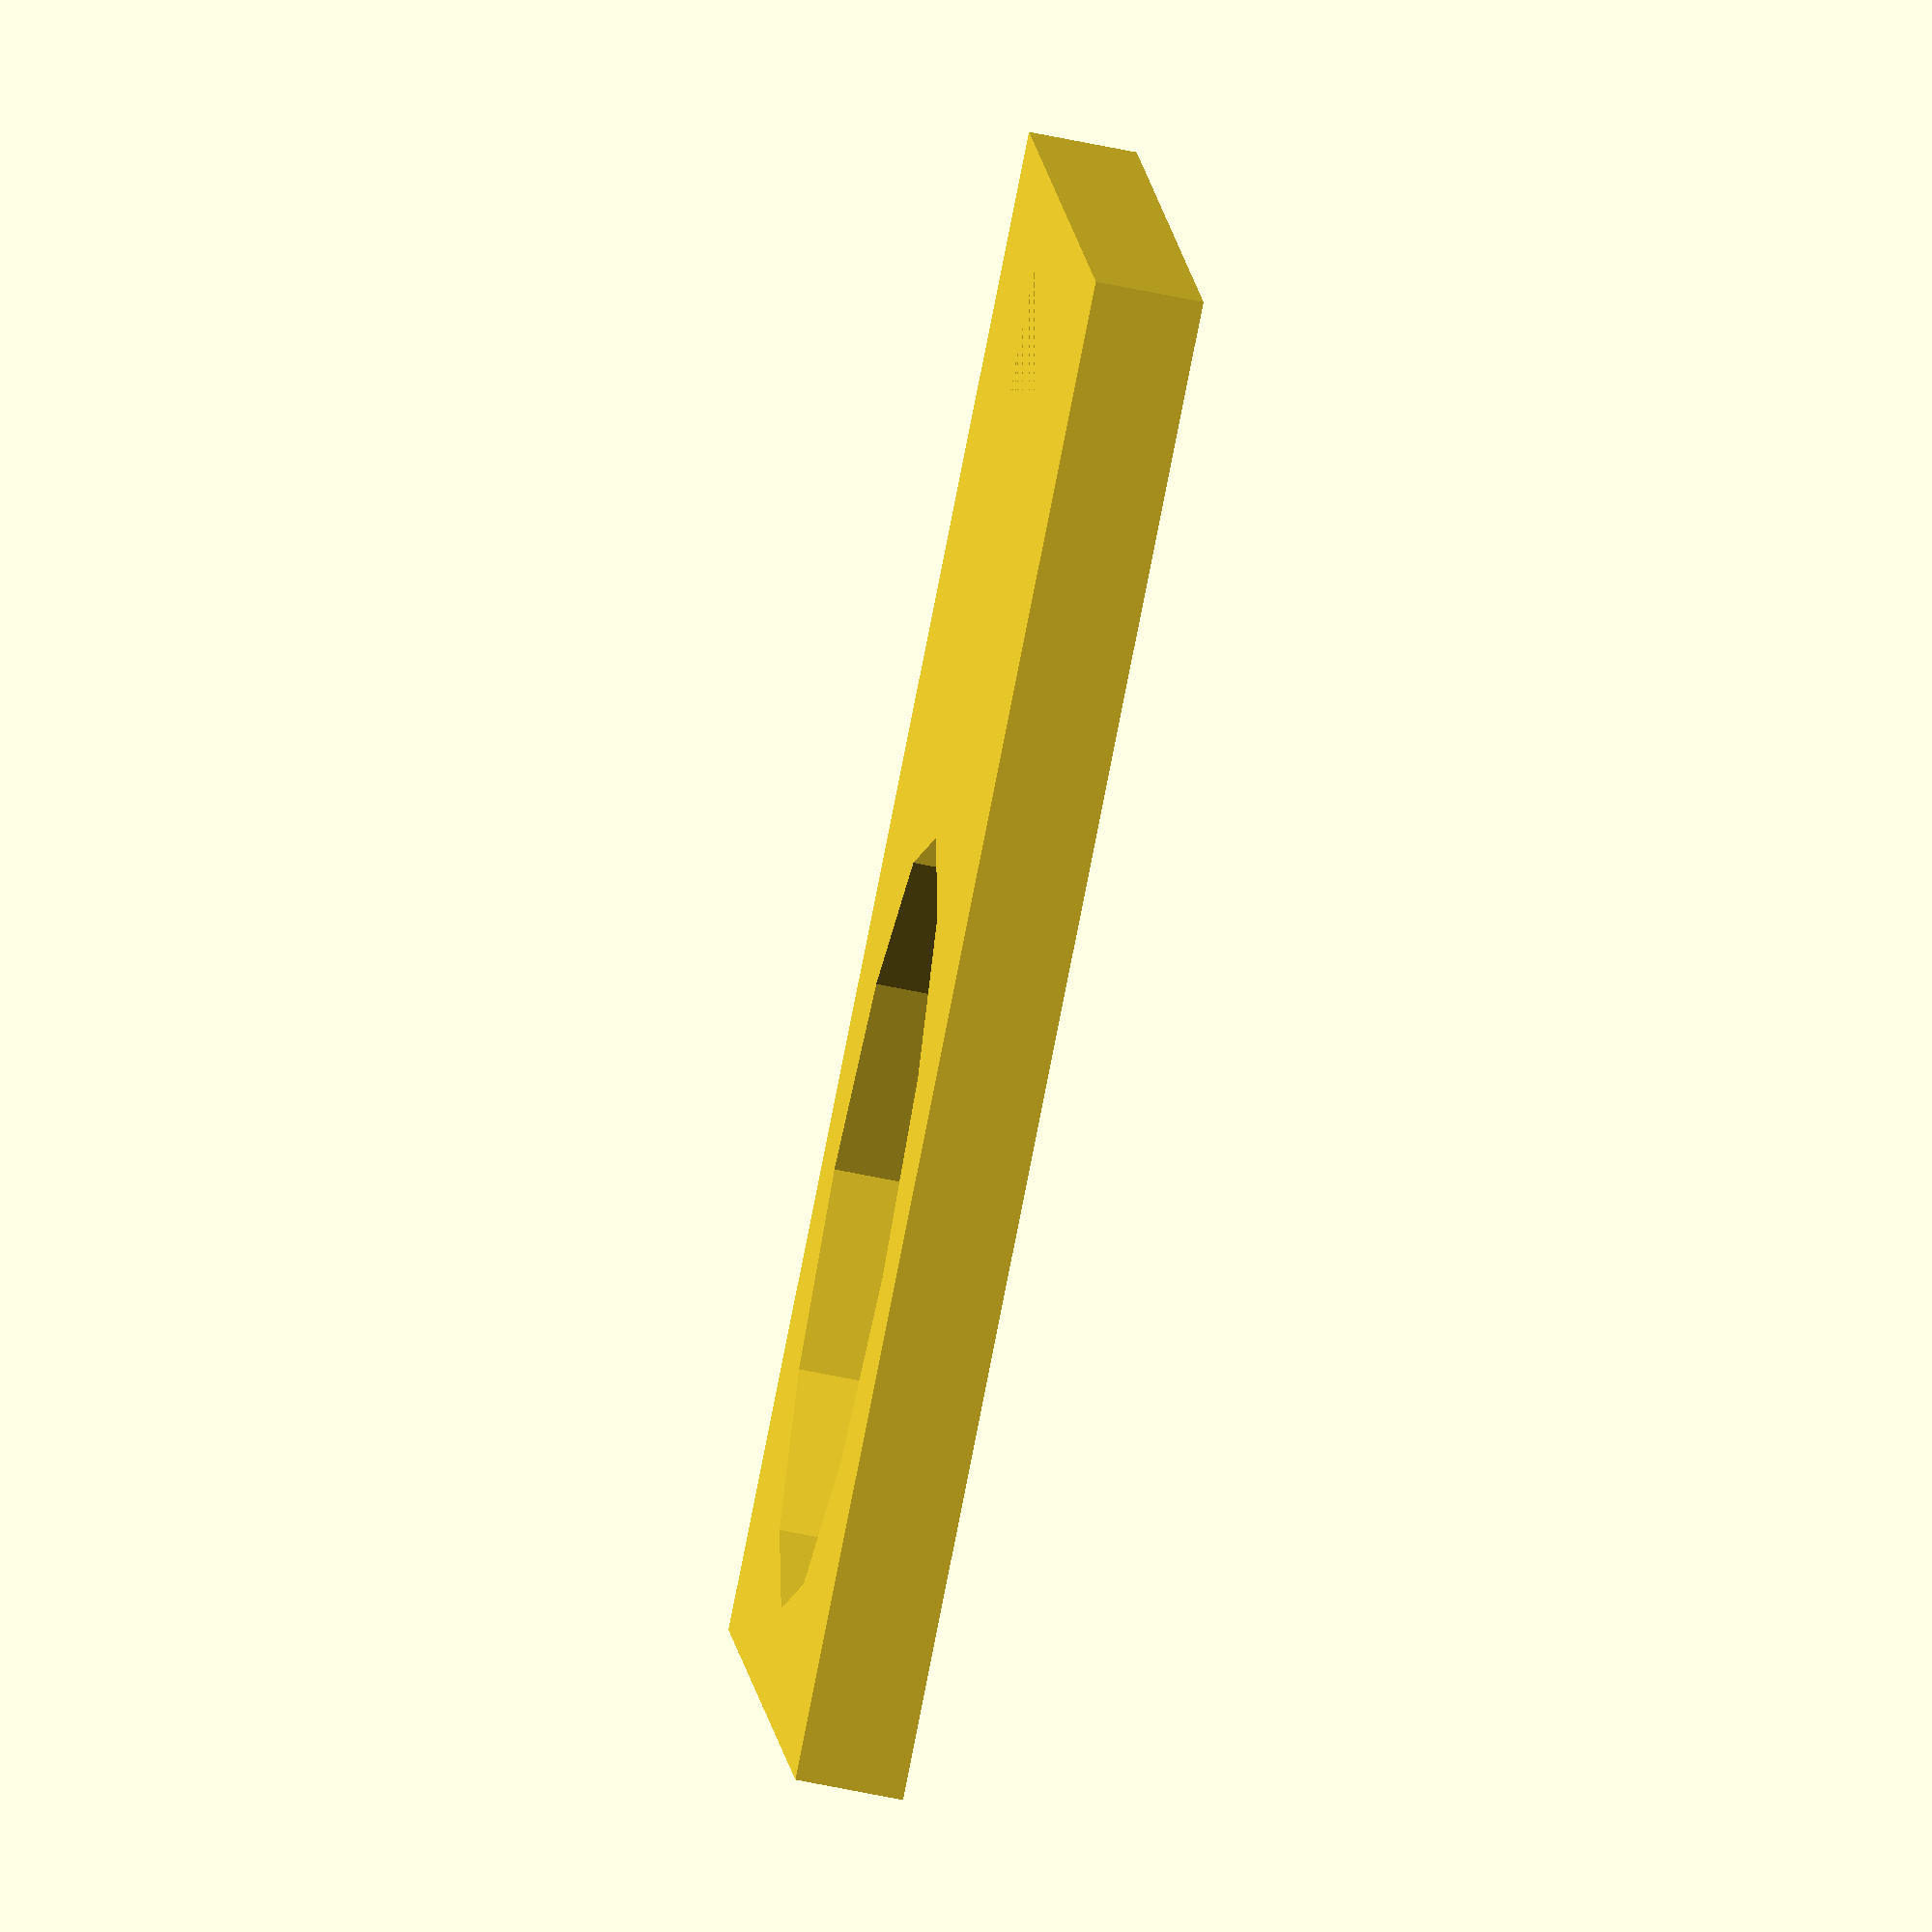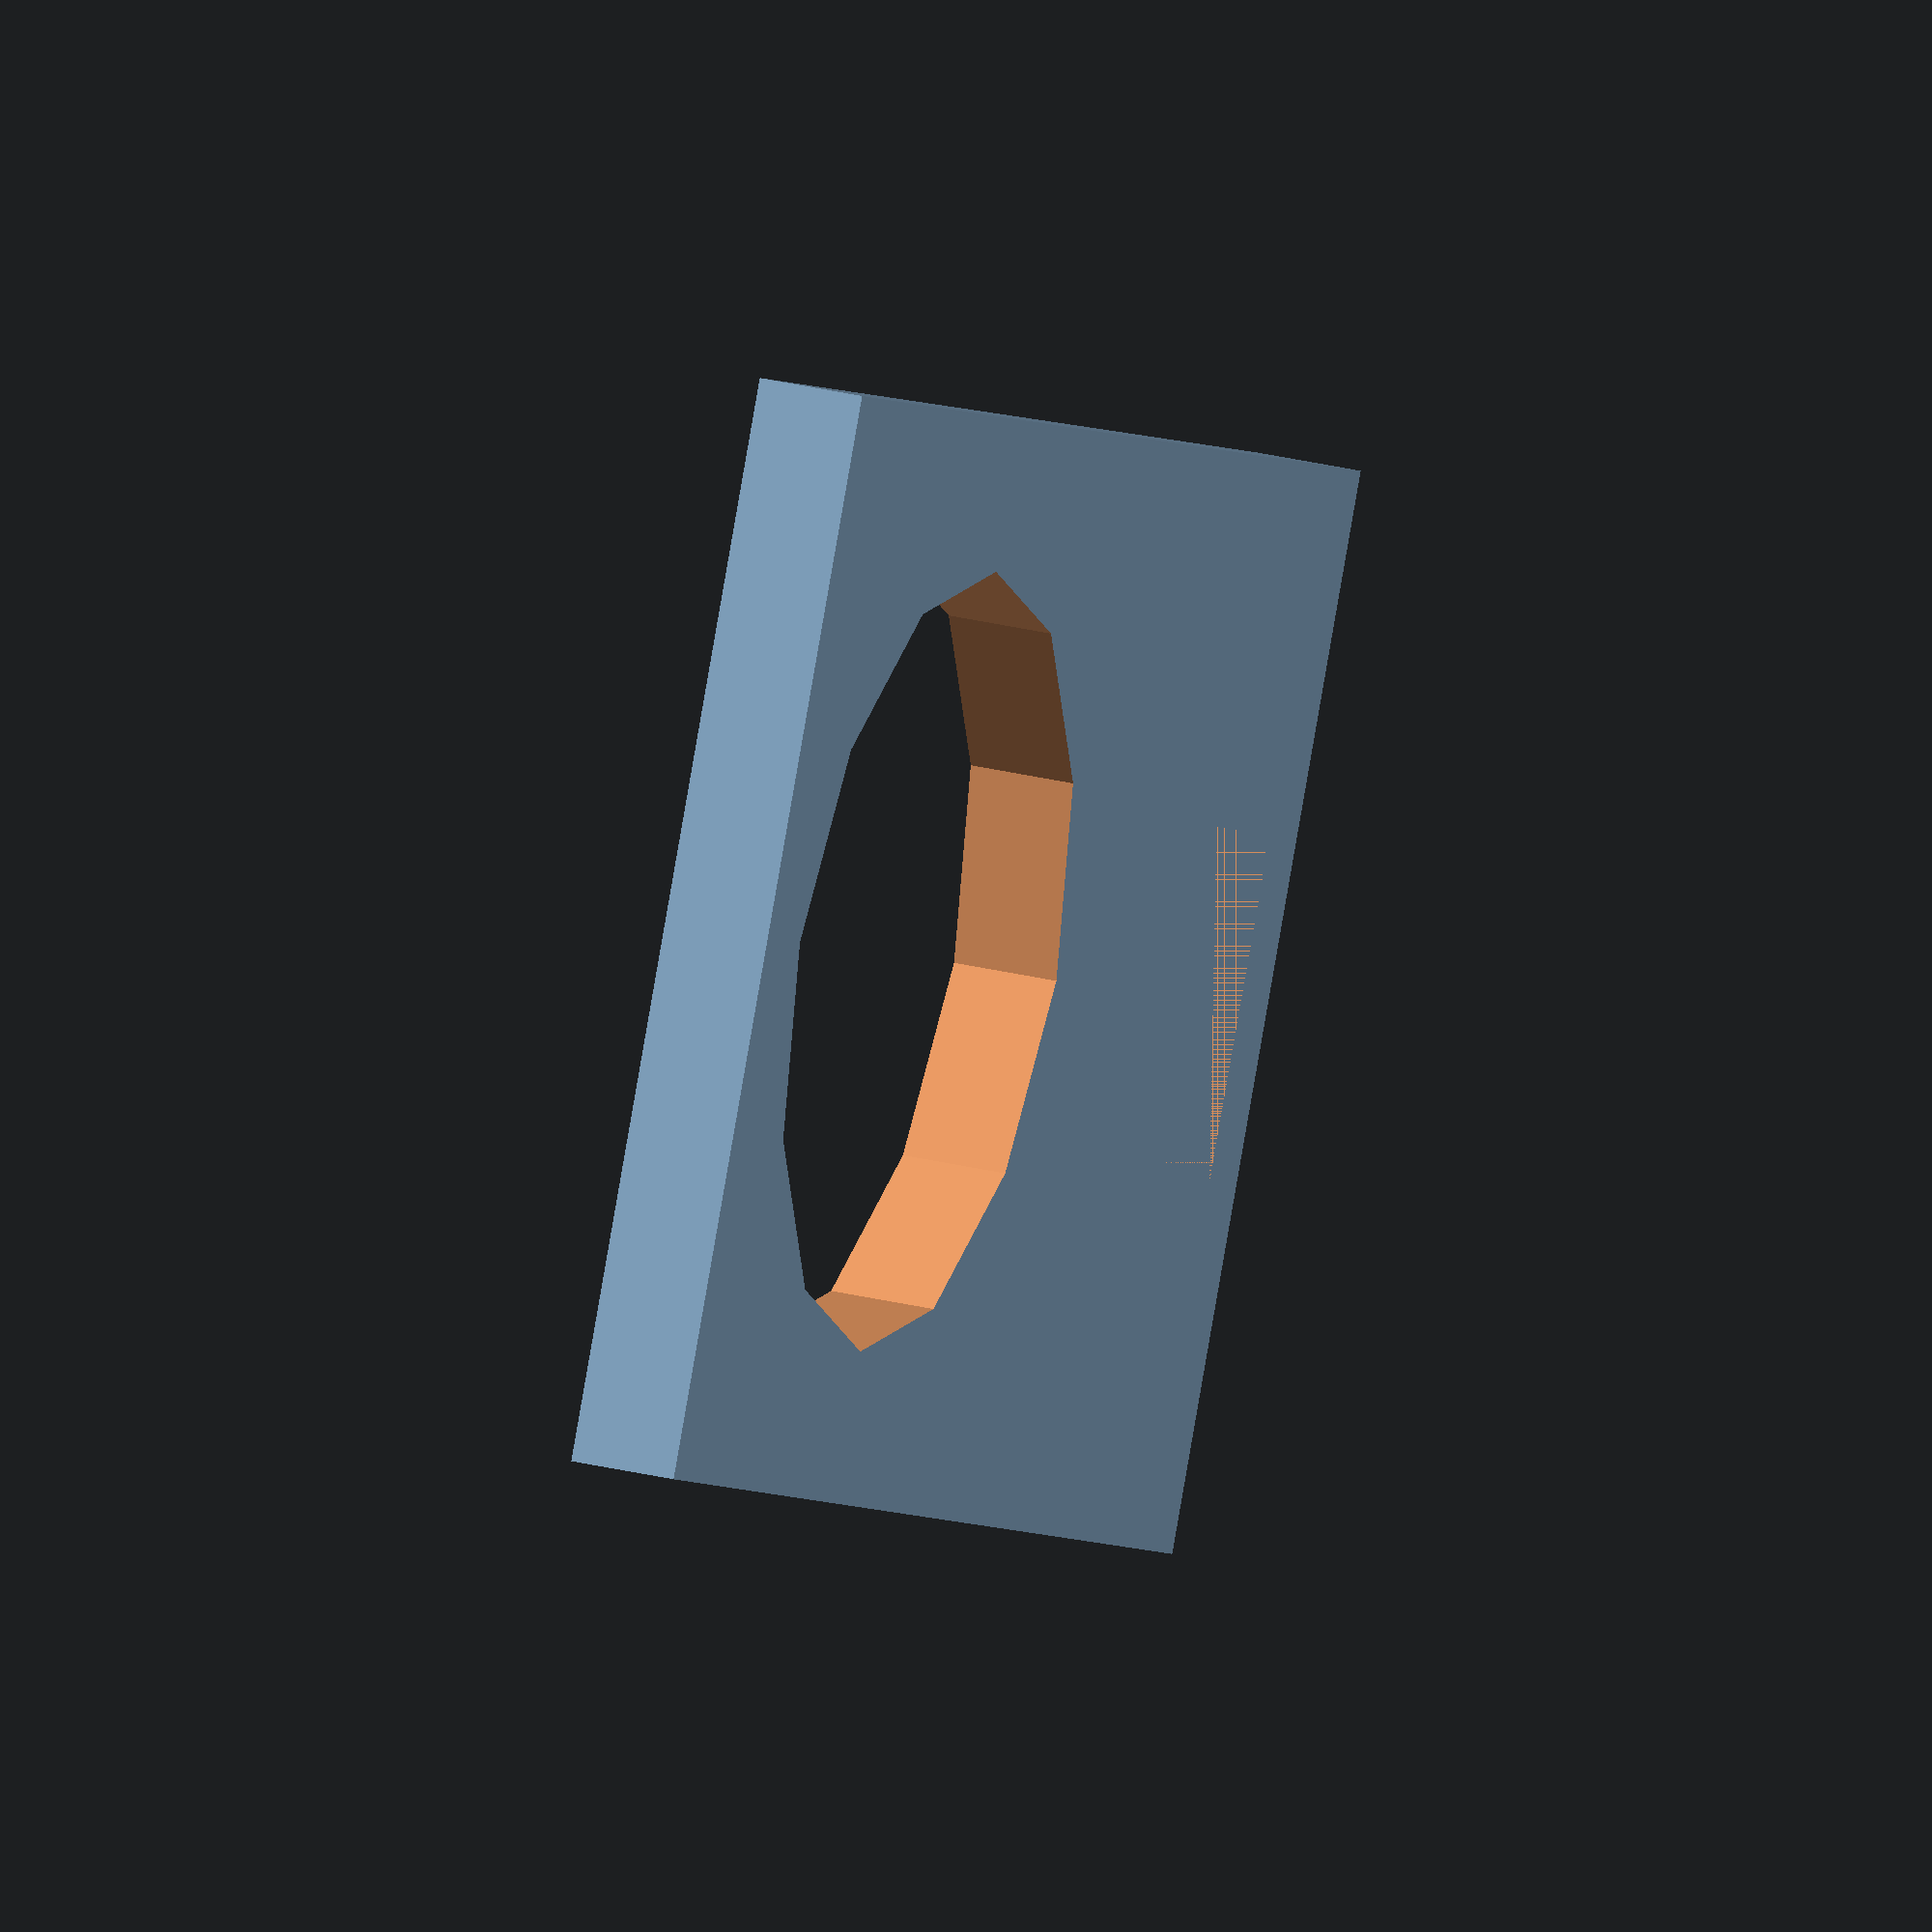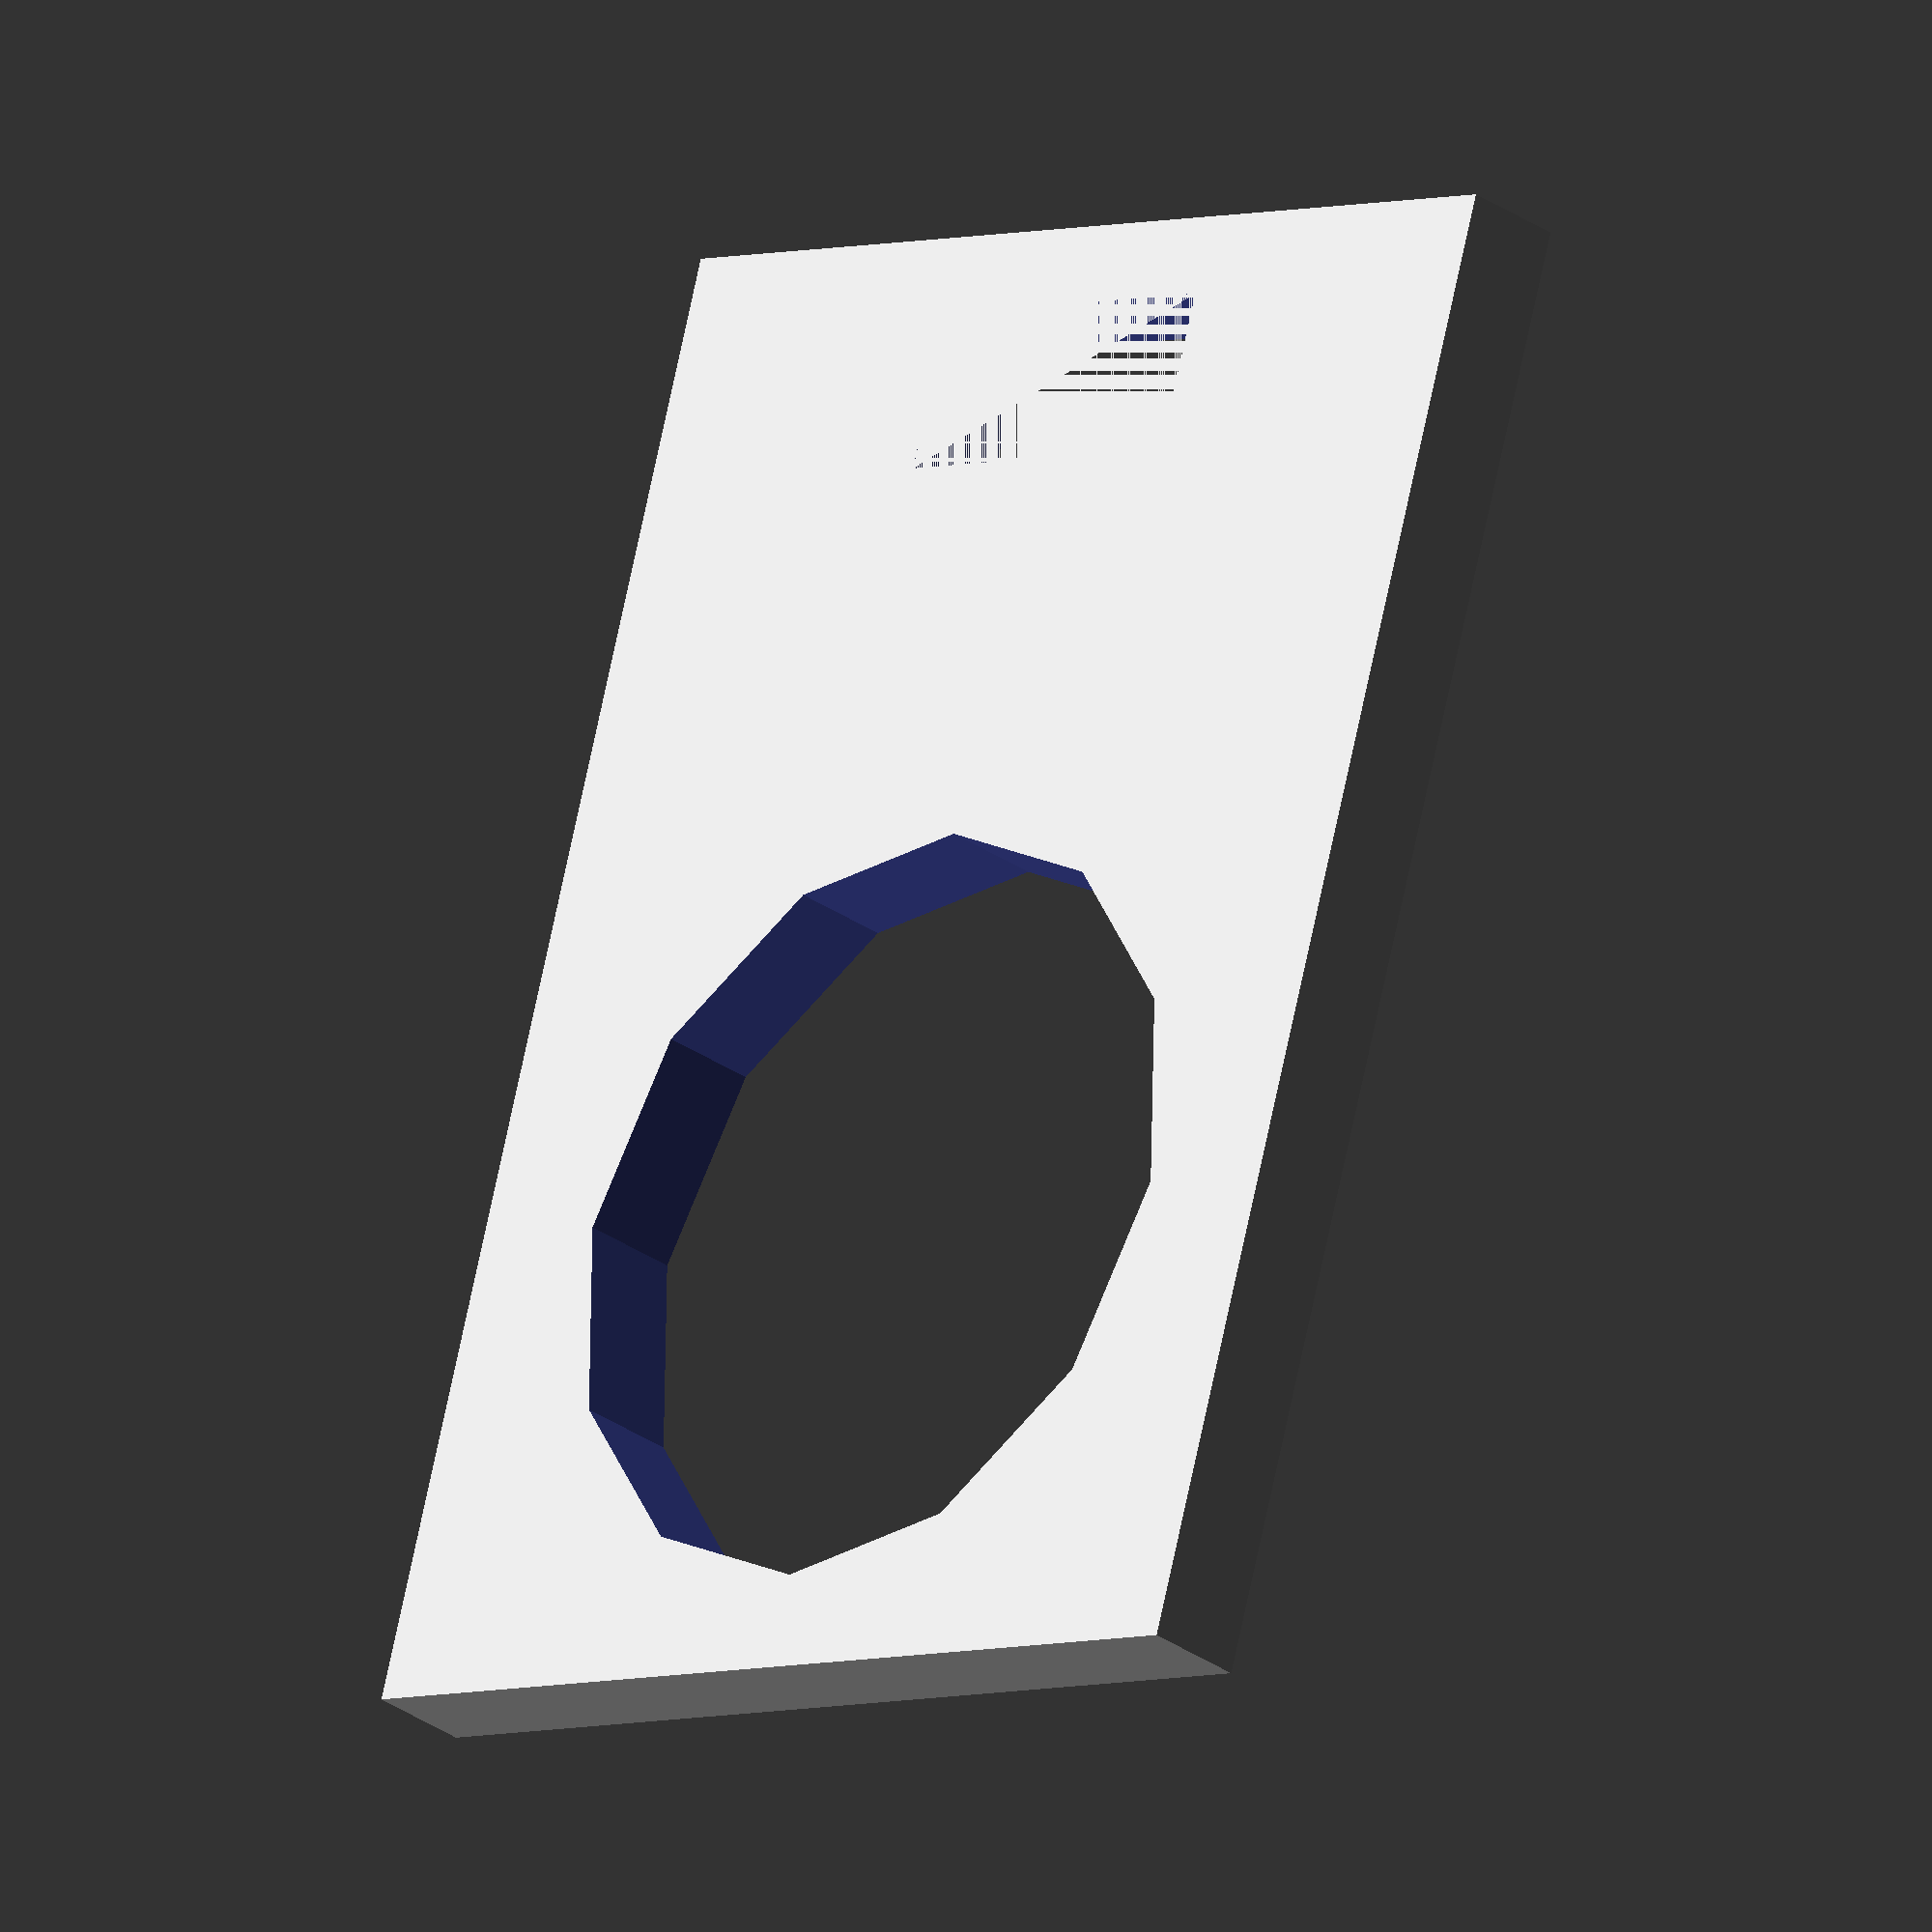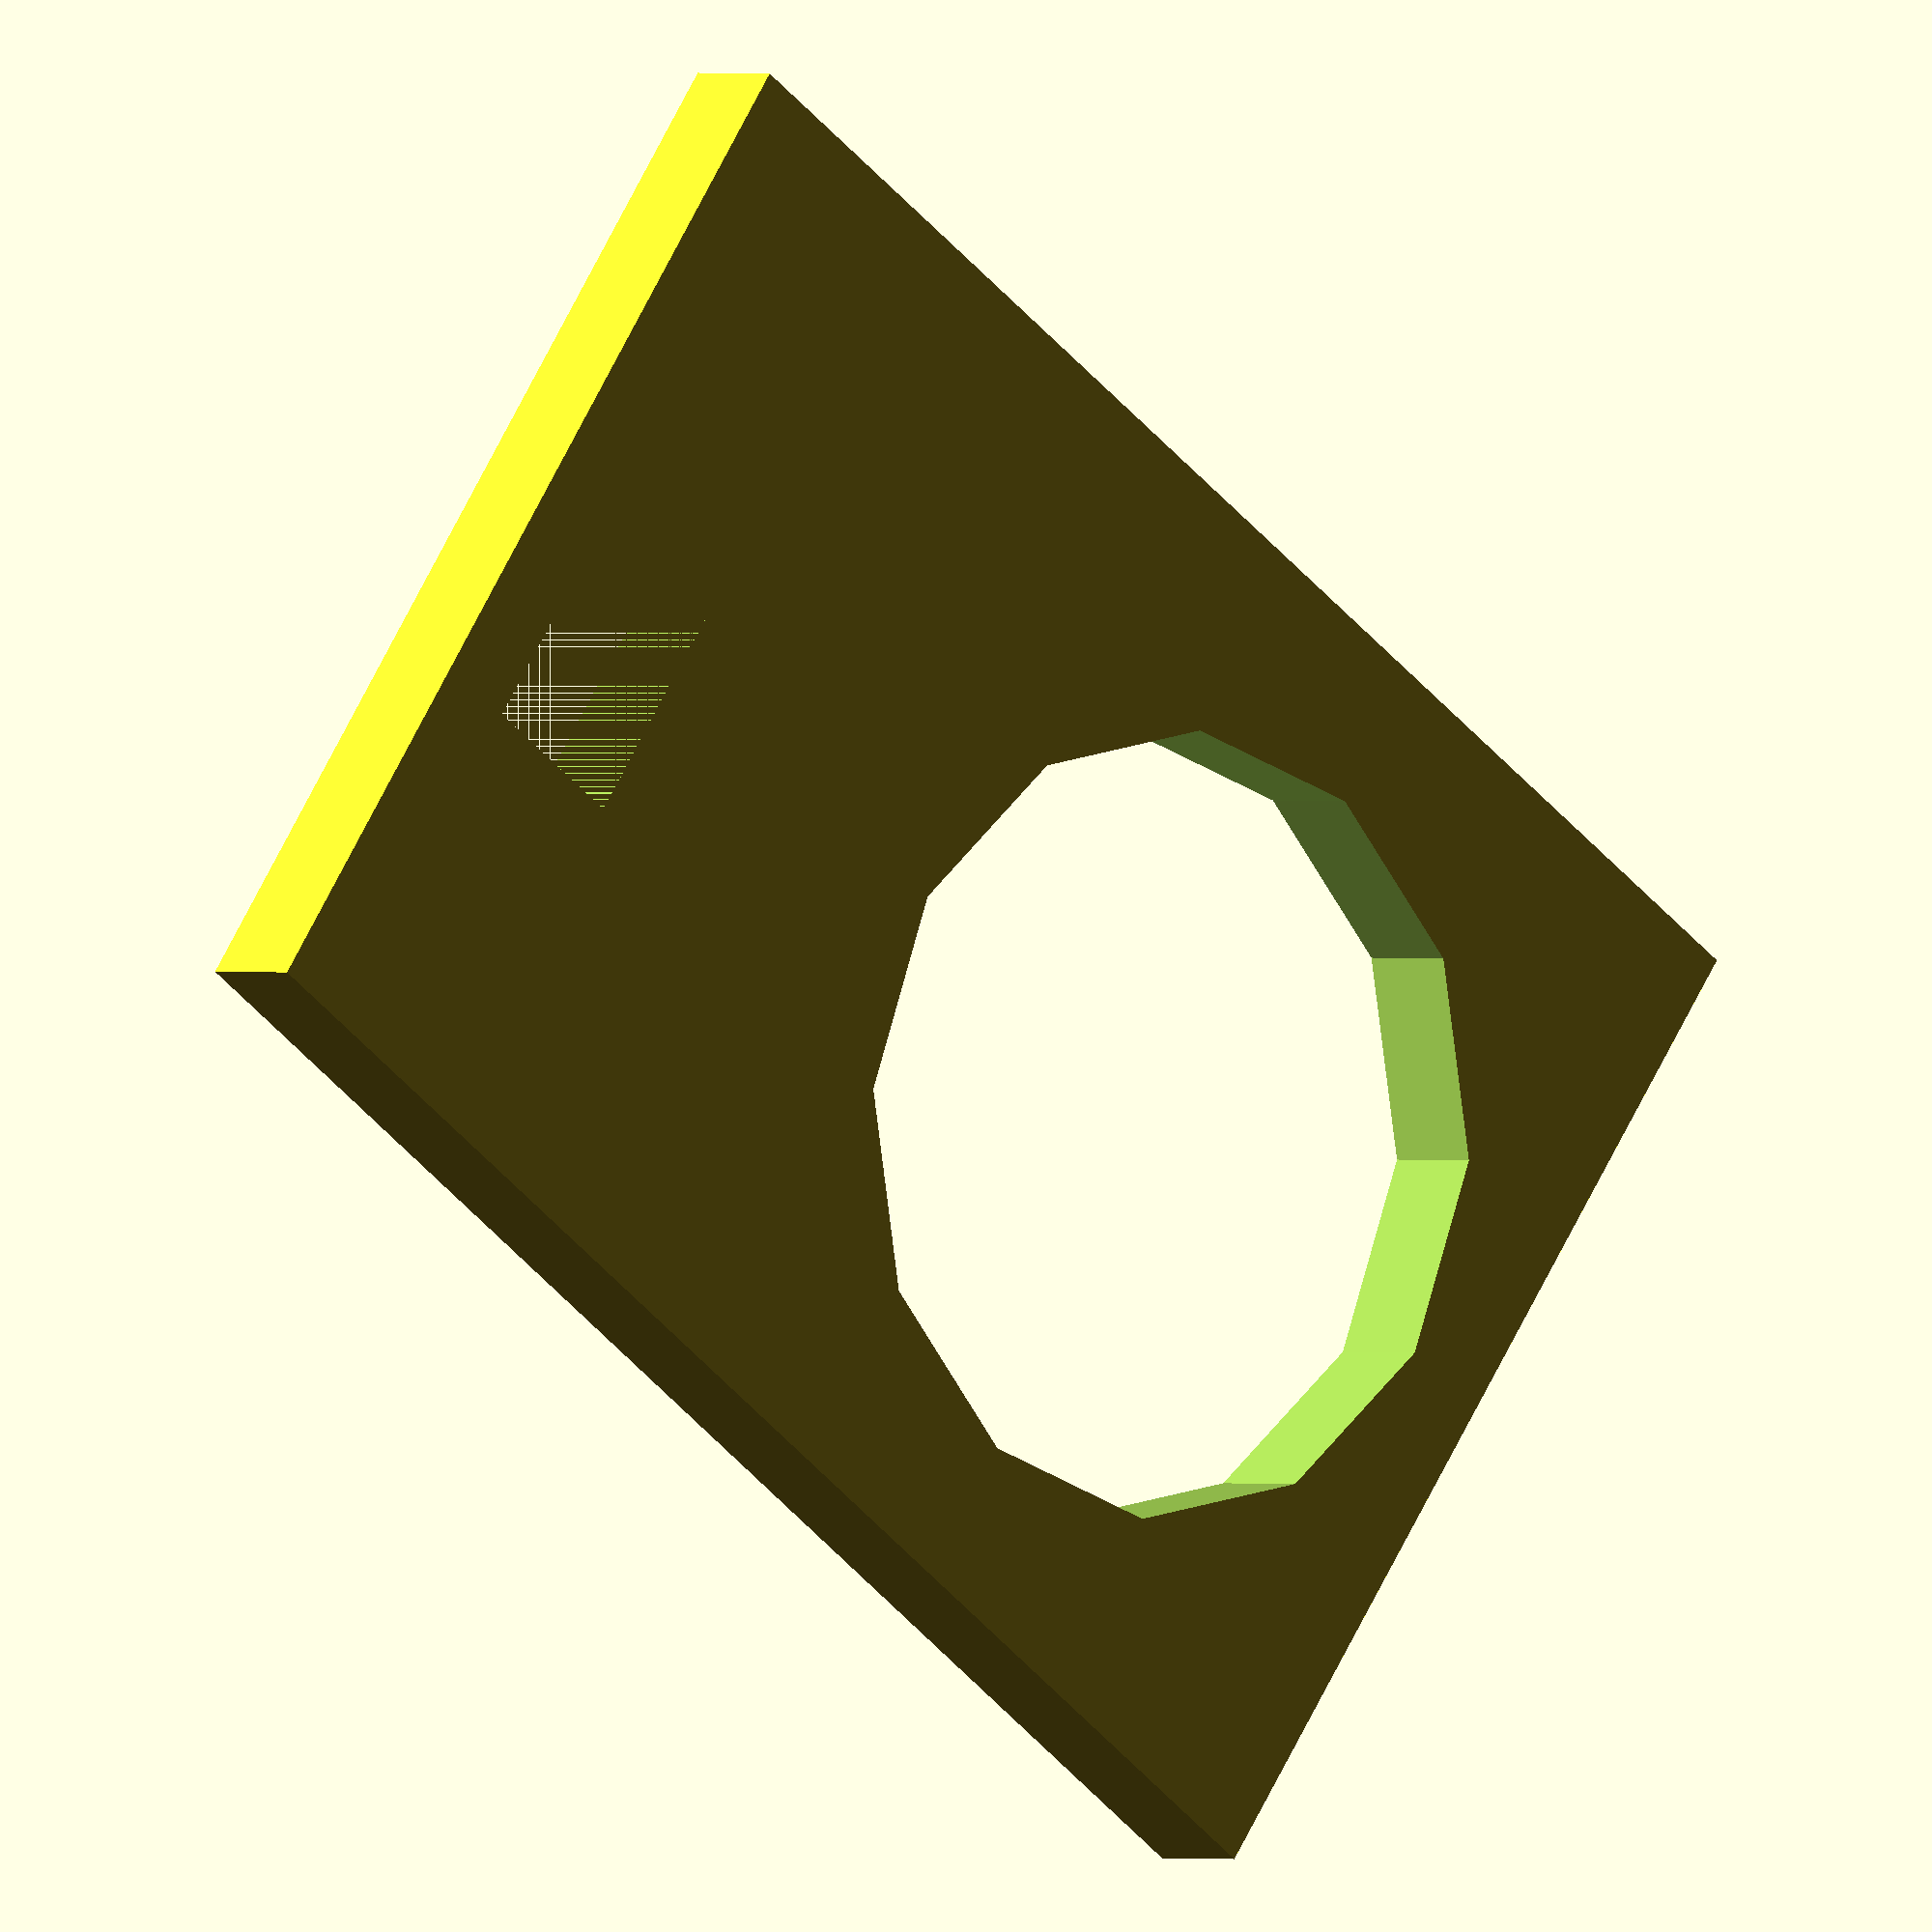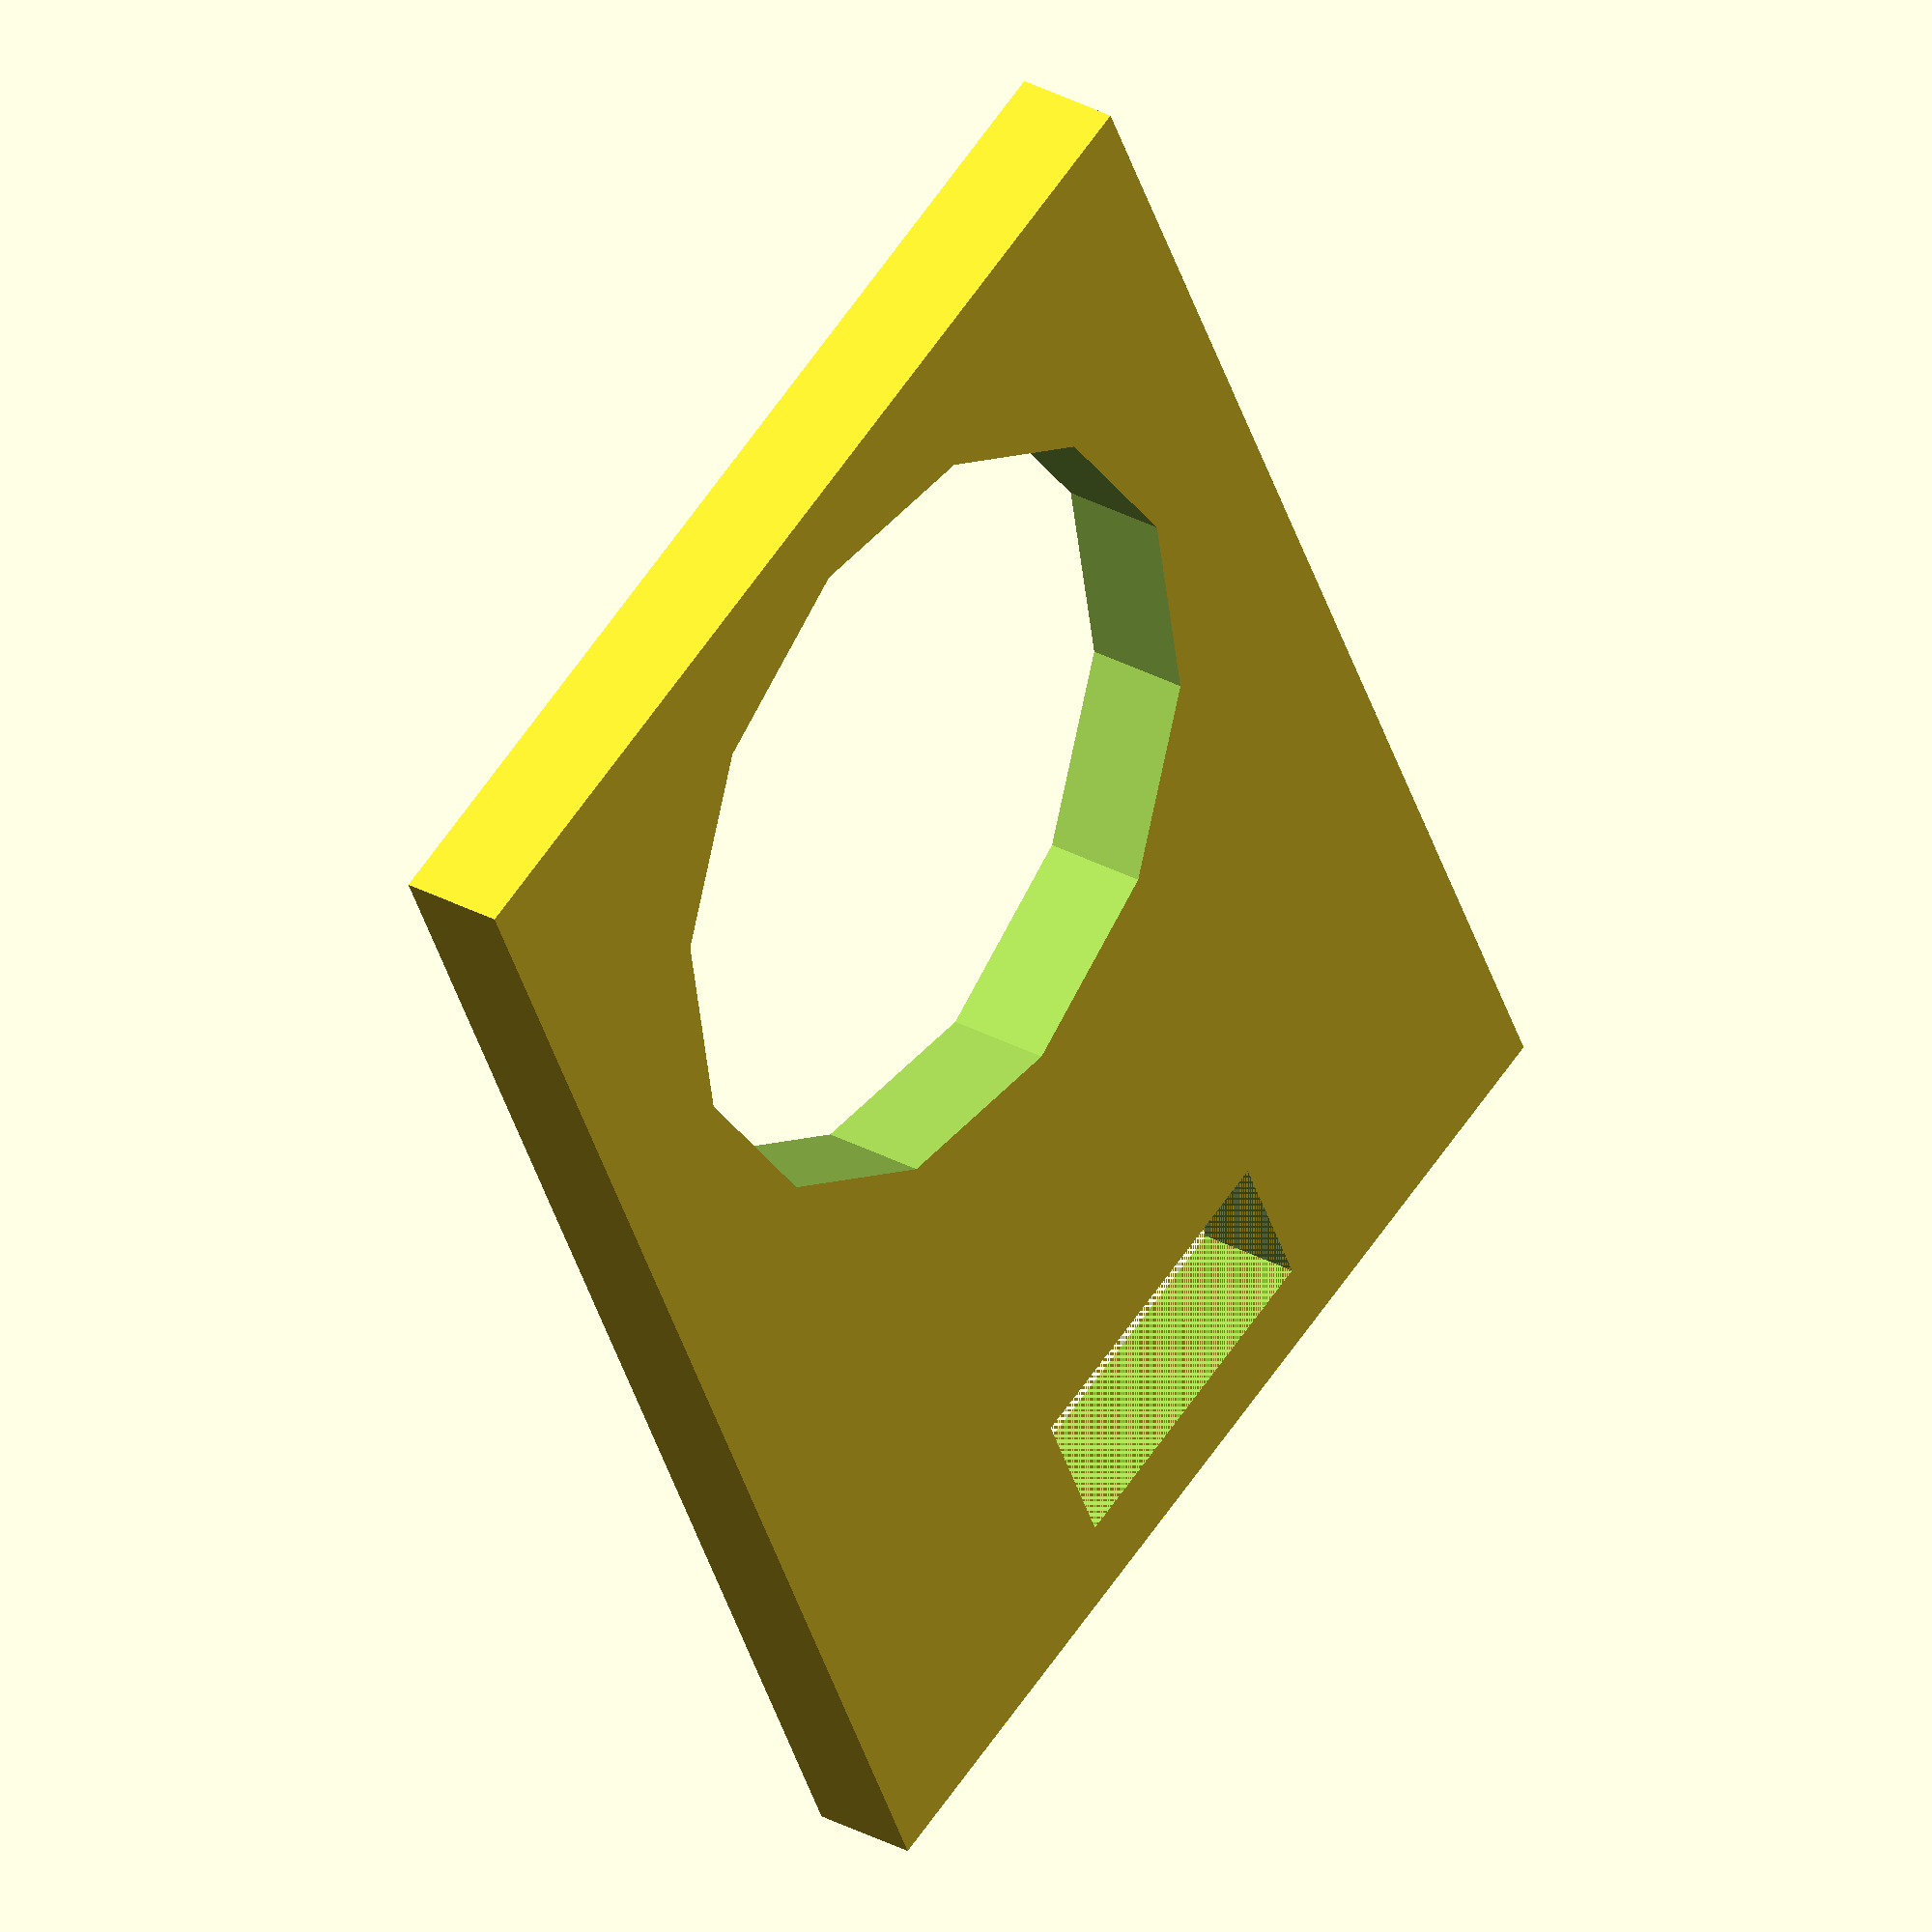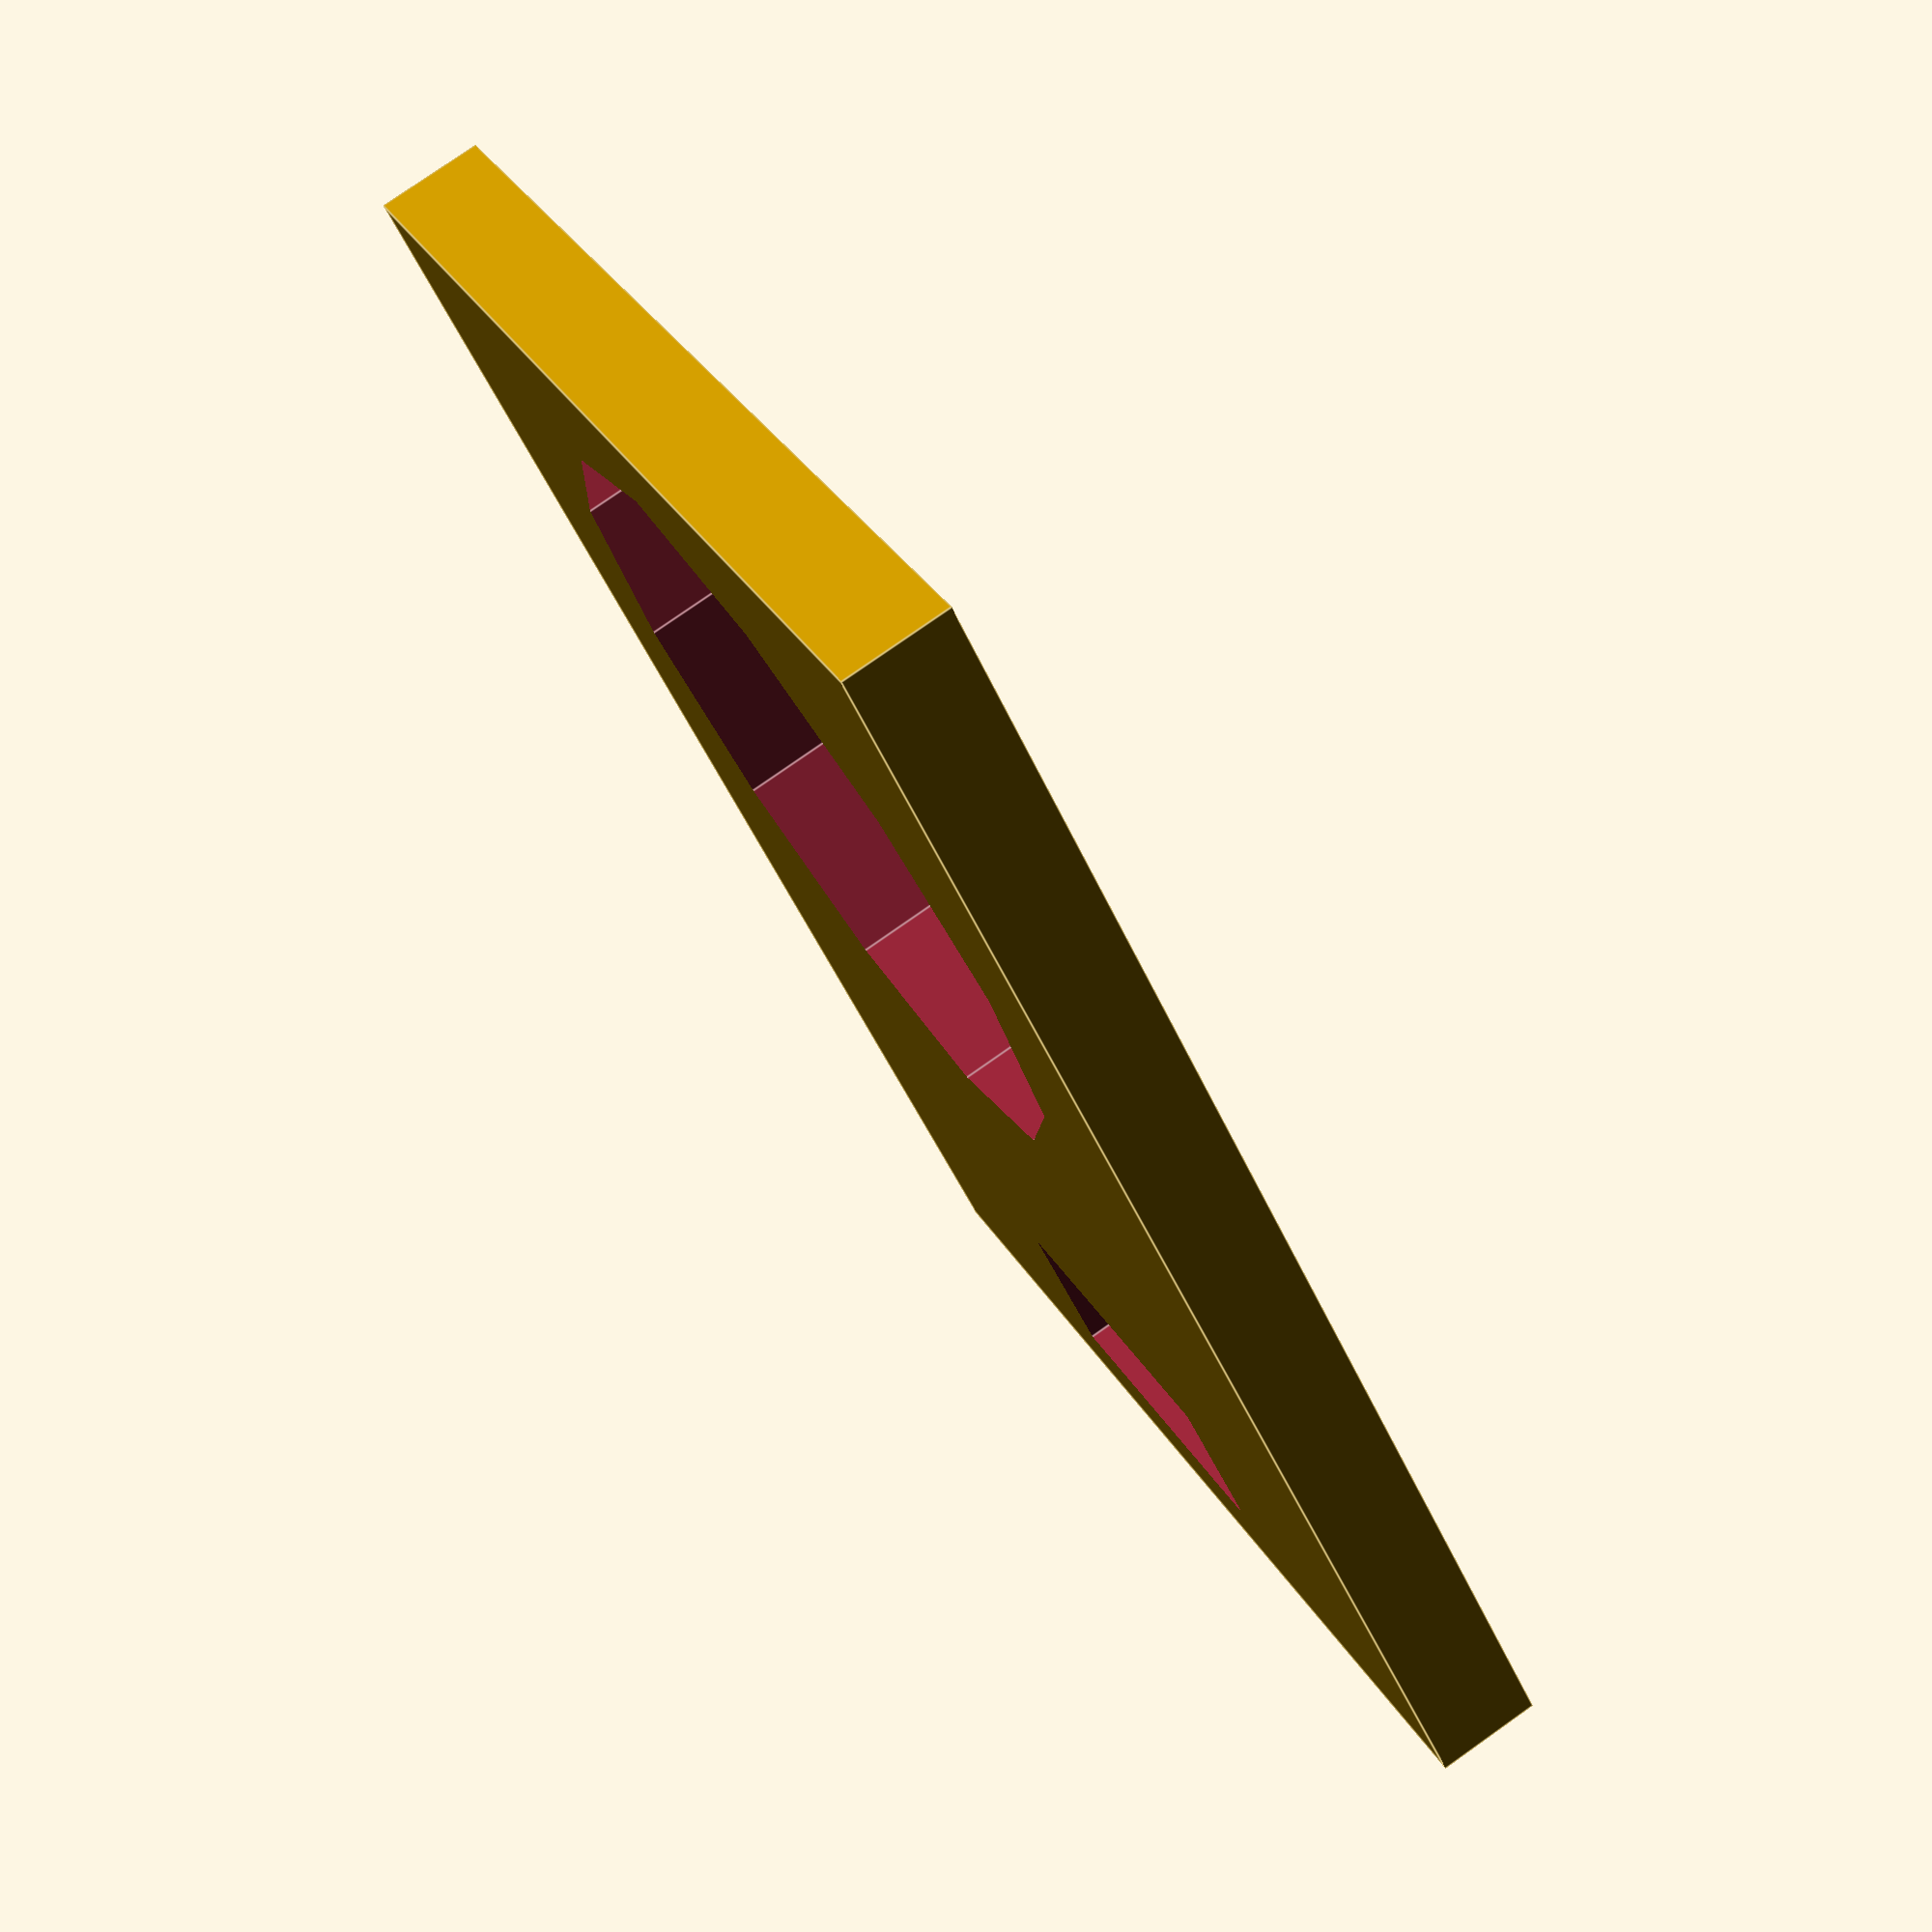
<openscad>
/*

cd /Users/d/Desktop/3dprint/ImplicitCad/
~/.cabal/bin/extopenscad pot3.scad

*/

$res=0.15;


module pot() {
	cylinder(r=3.6, h=5, center = true);
	translate([-8, 0, 0.75])
	cube(size = [1.5, 3.2, 2.5], center = true);
}

difference(){
    translate([-2.5,0,0])
	cube(size = [14, 10, 1], center = true);
	pot();
}

</openscad>
<views>
elev=65.2 azim=17.3 roll=258.2 proj=o view=solid
elev=153.3 azim=152.1 roll=68.5 proj=o view=wireframe
elev=208.2 azim=253.6 roll=317.3 proj=o view=solid
elev=179.5 azim=324.5 roll=40.9 proj=o view=wireframe
elev=329.5 azim=295.6 roll=128.4 proj=o view=wireframe
elev=101.2 azim=48.5 roll=125.1 proj=p view=edges
</views>
